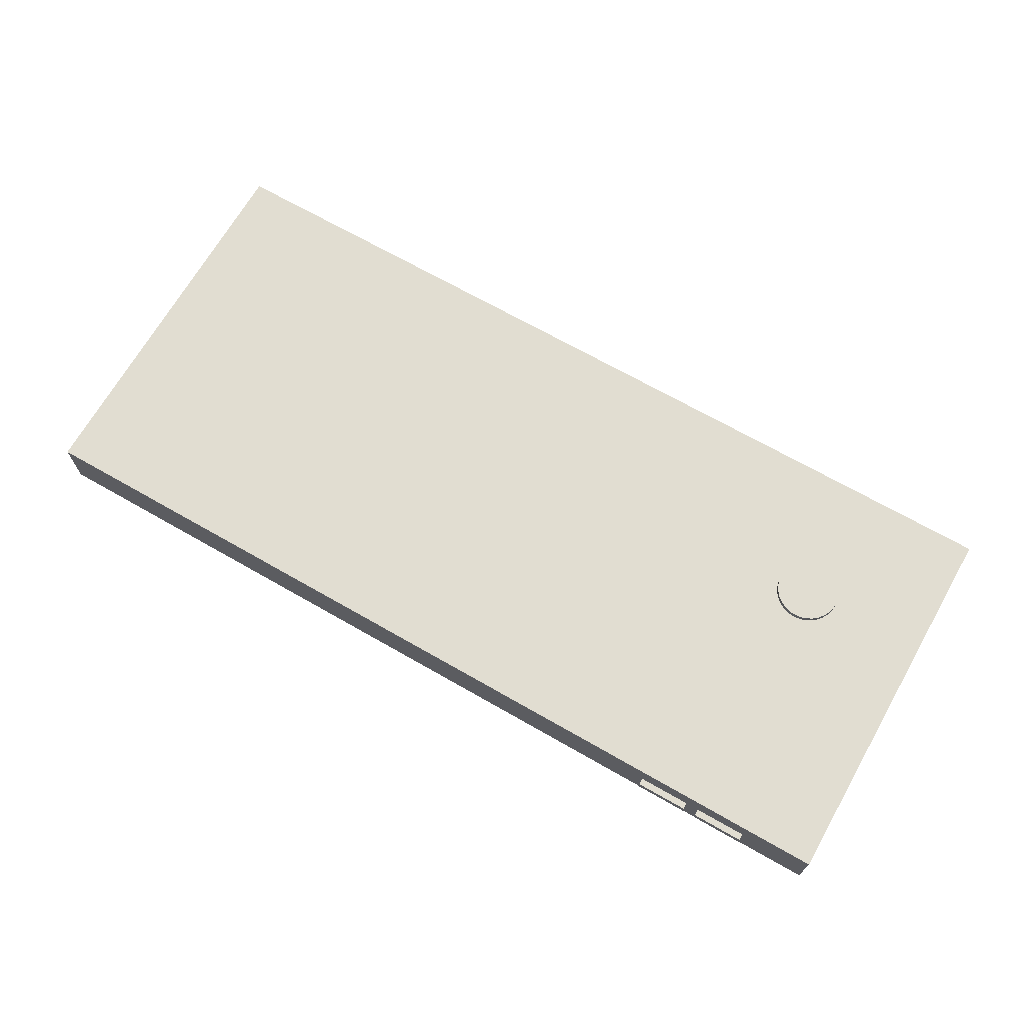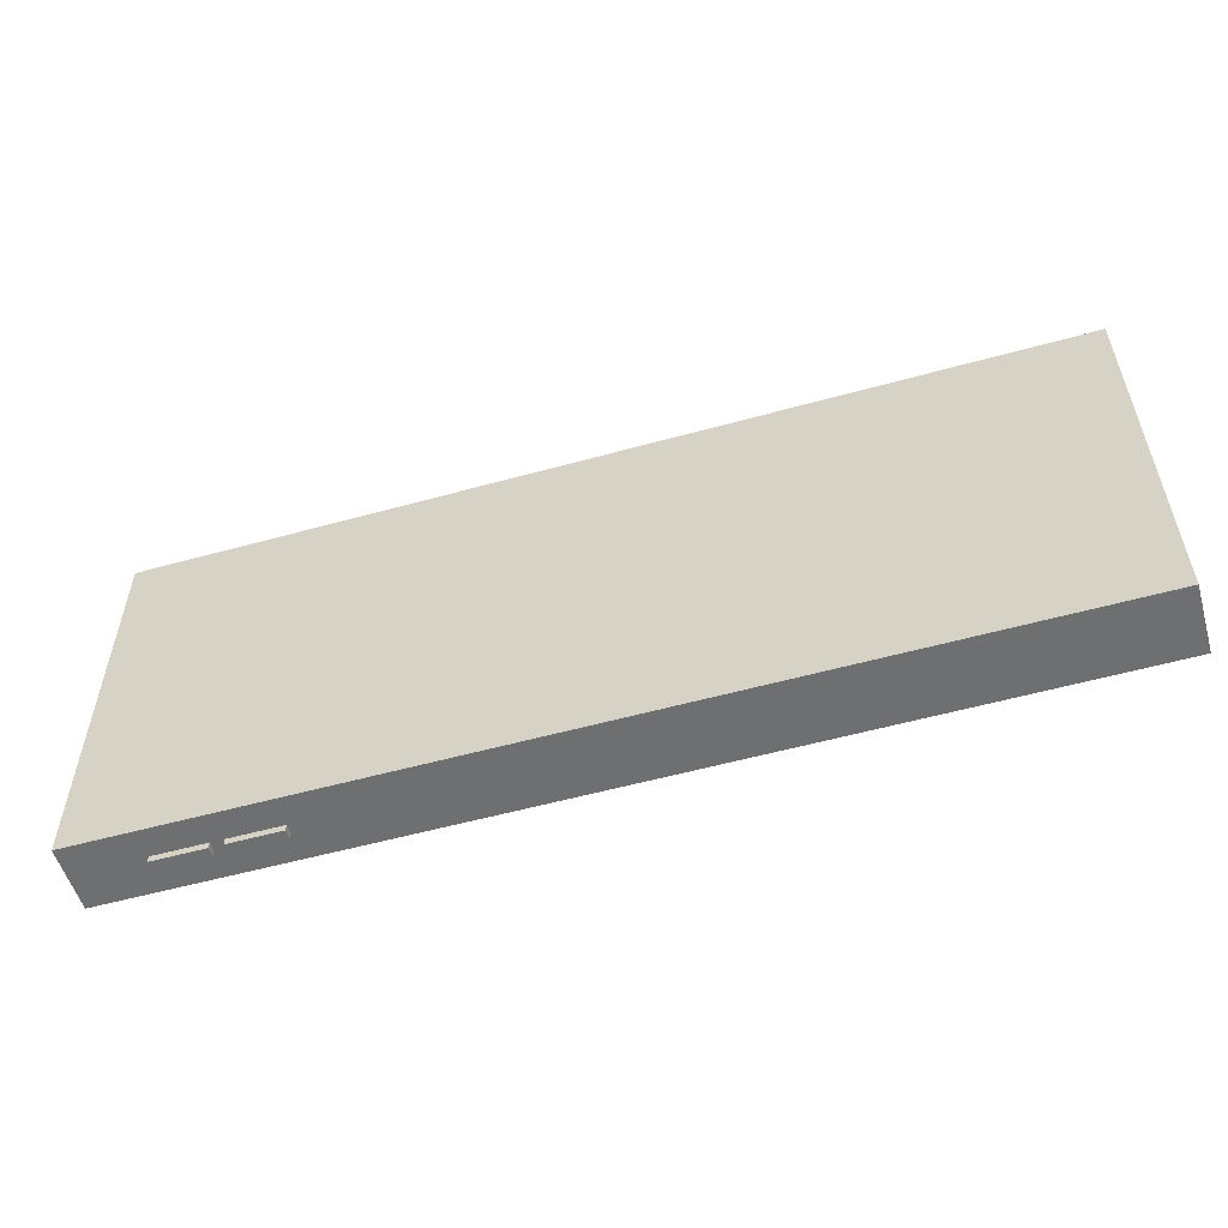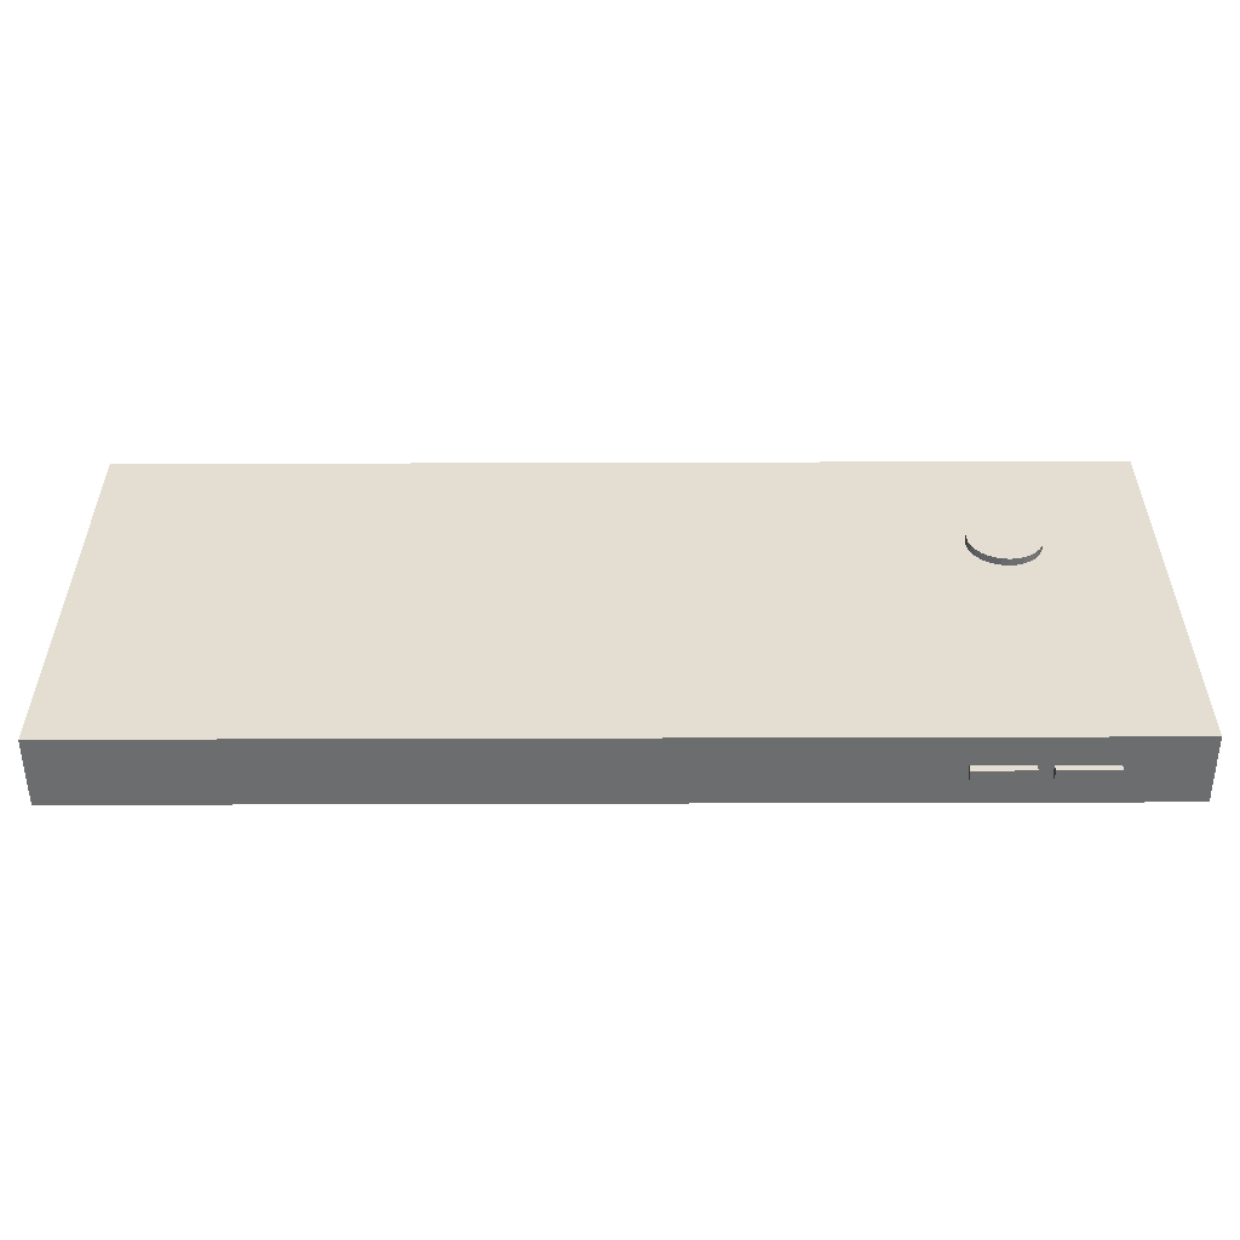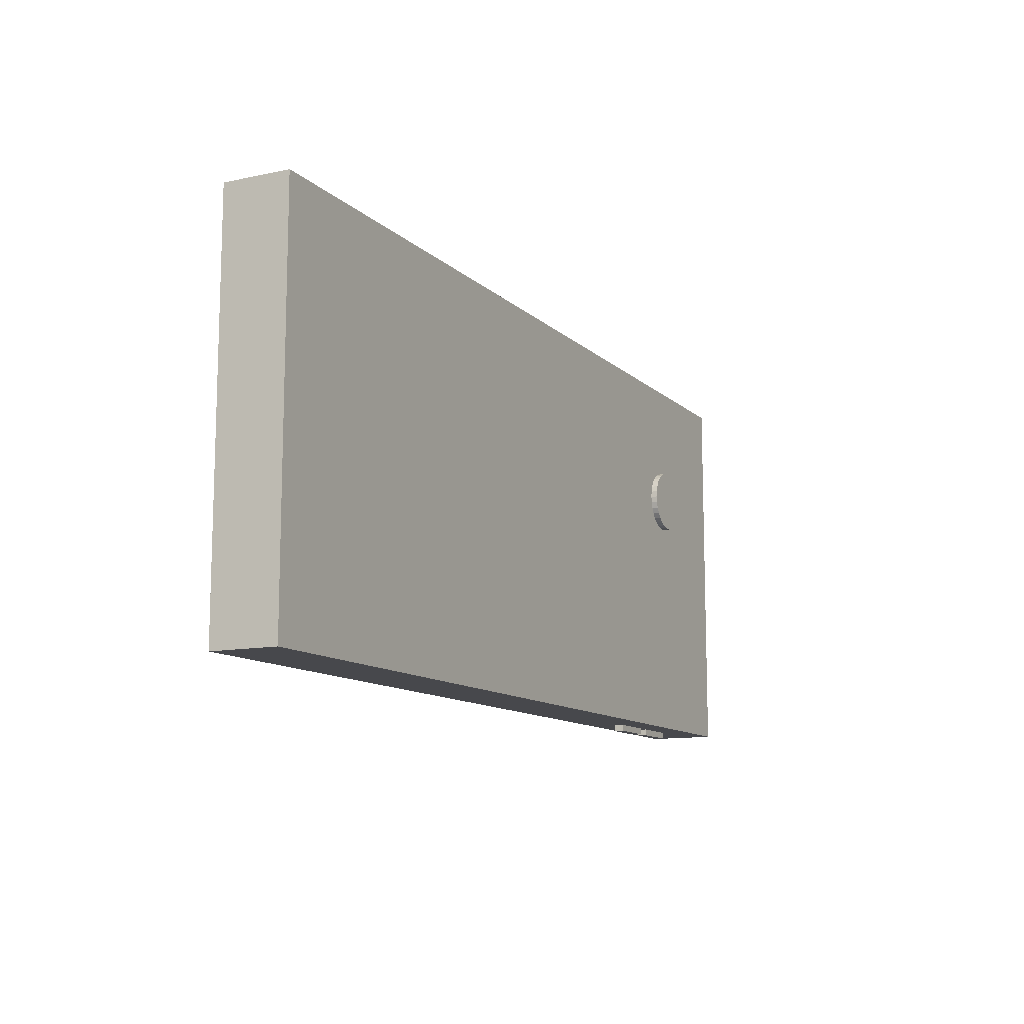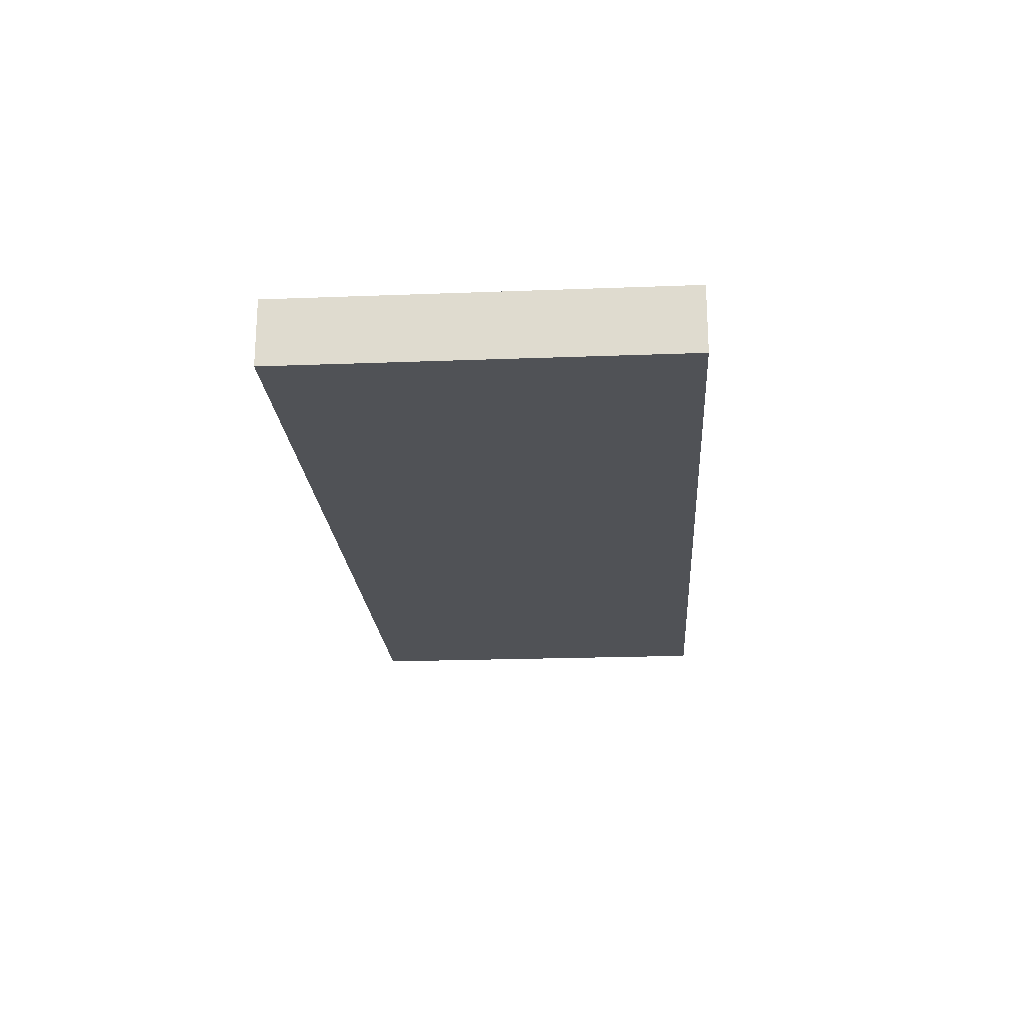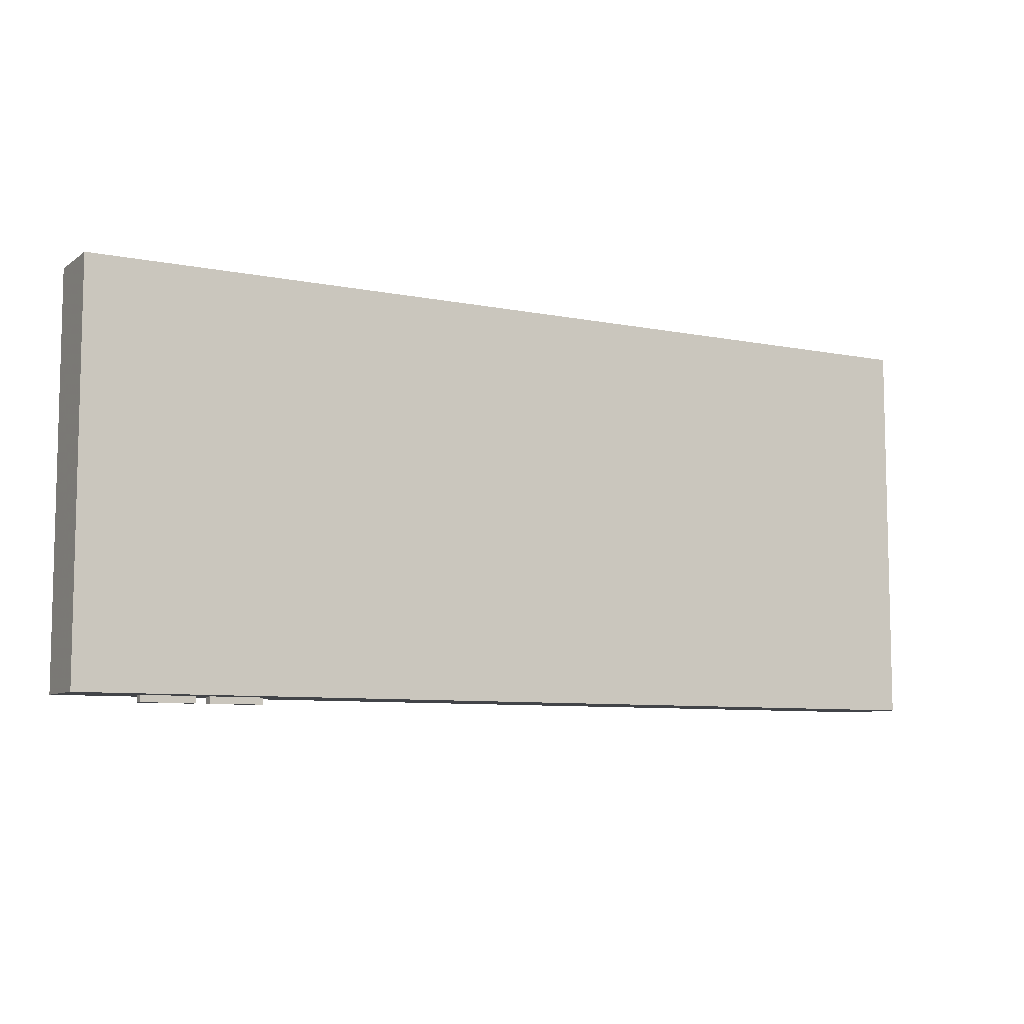
<metadata>
{"format":"obj","ext":"obj","renderer":"f3d","projection":"perspective","resolution":1024,"background":"white","views":[{"elev":68.9,"azim":29.8,"up":"+Z"},{"elev":-54.6,"azim":-163.6,"up":"+Y"},{"elev":-53.9,"azim":0.2,"up":"+Y"},{"elev":-11.6,"azim":-63.0,"up":"+Y"},{"elev":-21.1,"azim":93.9,"up":"+Z"},{"elev":-8.0,"azim":150.9,"up":"+Y"}]}
</metadata>
<code>
v -7 -3 -0.5
v 7 -3 -0.5
v 7 3 -0.5
v -7 3 -0.5
v -7 -3 0.5
v 7 -3 0.5
v 7 3 0.5
v -7 3 0.5
f 1 4 3 2
f 5 6 7 8
f 1 2 6 5
f 4 8 7 3
f 2 3 7 6
f 1 5 8 4
v 5.1 -3.1 -0.075
v 5.9 -3.1 -0.075
v 5.9 -2.9 -0.075
v 5.1 -2.9 -0.075
v 5.1 -3.1 0.075
v 5.9 -3.1 0.075
v 5.9 -2.9 0.075
v 5.1 -2.9 0.075
f 9 12 11 10
f 13 14 15 16
f 9 10 14 13
f 12 16 15 11
f 10 11 15 14
f 9 13 16 12
v 4.1 -3.1 -0.075
v 4.9 -3.1 -0.075
v 4.9 -2.9 -0.075
v 4.1 -2.9 -0.075
v 4.1 -3.1 0.075
v 4.9 -3.1 0.075
v 4.9 -2.9 0.075
v 4.1 -2.9 0.075
f 17 20 19 18
f 21 22 23 24
f 17 18 22 21
f 20 24 23 19
f 18 19 23 22
f 17 21 24 20
v 5.5 1 0.4
v 5.49 1.098 0.4
v 5.462 1.191 0.4
v 5.416 1.278 0.4
v 5.354 1.354 0.4
v 5.278 1.416 0.4
v 5.191 1.462 0.4
v 5.098 1.49 0.4
v 5 1.5 0.4
v 4.902 1.49 0.4
v 4.809 1.462 0.4
v 4.722 1.416 0.4
v 4.646 1.354 0.4
v 4.584 1.278 0.4
v 4.538 1.191 0.4
v 4.51 1.098 0.4
v 4.5 1 0.4
v 4.51 0.9025 0.4
v 4.538 0.8087 0.4
v 4.584 0.7222 0.4
v 4.646 0.6464 0.4
v 4.722 0.5843 0.4
v 4.809 0.5381 0.4
v 4.902 0.5096 0.4
v 5 0.5 0.4
v 5.098 0.5096 0.4
v 5.191 0.5381 0.4
v 5.278 0.5843 0.4
v 5.354 0.6464 0.4
v 5.416 0.7222 0.4
v 5.462 0.8087 0.4
v 5.49 0.9025 0.4
v 5.5 1 0.6
v 5.49 1.098 0.6
v 5.462 1.191 0.6
v 5.416 1.278 0.6
v 5.354 1.354 0.6
v 5.278 1.416 0.6
v 5.191 1.462 0.6
v 5.098 1.49 0.6
v 5 1.5 0.6
v 4.902 1.49 0.6
v 4.809 1.462 0.6
v 4.722 1.416 0.6
v 4.646 1.354 0.6
v 4.584 1.278 0.6
v 4.538 1.191 0.6
v 4.51 1.098 0.6
v 4.5 1 0.6
v 4.51 0.9025 0.6
v 4.538 0.8087 0.6
v 4.584 0.7222 0.6
v 4.646 0.6464 0.6
v 4.722 0.5843 0.6
v 4.809 0.5381 0.6
v 4.902 0.5096 0.6
v 5 0.5 0.6
v 5.098 0.5096 0.6
v 5.191 0.5381 0.6
v 5.278 0.5843 0.6
v 5.354 0.6464 0.6
v 5.416 0.7222 0.6
v 5.462 0.8087 0.6
v 5.49 0.9025 0.6
f 56 55 54 53 52 51 50 49 48 47 46 45 44 43 42 41 40 39 38 37 36 35 34 33 32 31 30 29 28 27 26 25
f 57 58 59 60 61 62 63 64 65 66 67 68 69 70 71 72 73 74 75 76 77 78 79 80 81 82 83 84 85 86 87 88
f 25 26 58 57
f 26 27 59 58
f 27 28 60 59
f 28 29 61 60
f 29 30 62 61
f 30 31 63 62
f 31 32 64 63
f 32 33 65 64
f 33 34 66 65
f 34 35 67 66
f 35 36 68 67
f 36 37 69 68
f 37 38 70 69
f 38 39 71 70
f 39 40 72 71
f 40 41 73 72
f 41 42 74 73
f 42 43 75 74
f 43 44 76 75
f 44 45 77 76
f 45 46 78 77
f 46 47 79 78
f 47 48 80 79
f 48 49 81 80
f 49 50 82 81
f 50 51 83 82
f 51 52 84 83
f 52 53 85 84
f 53 54 86 85
f 54 55 87 86
f 55 56 88 87
f 56 25 57 88

</code>
